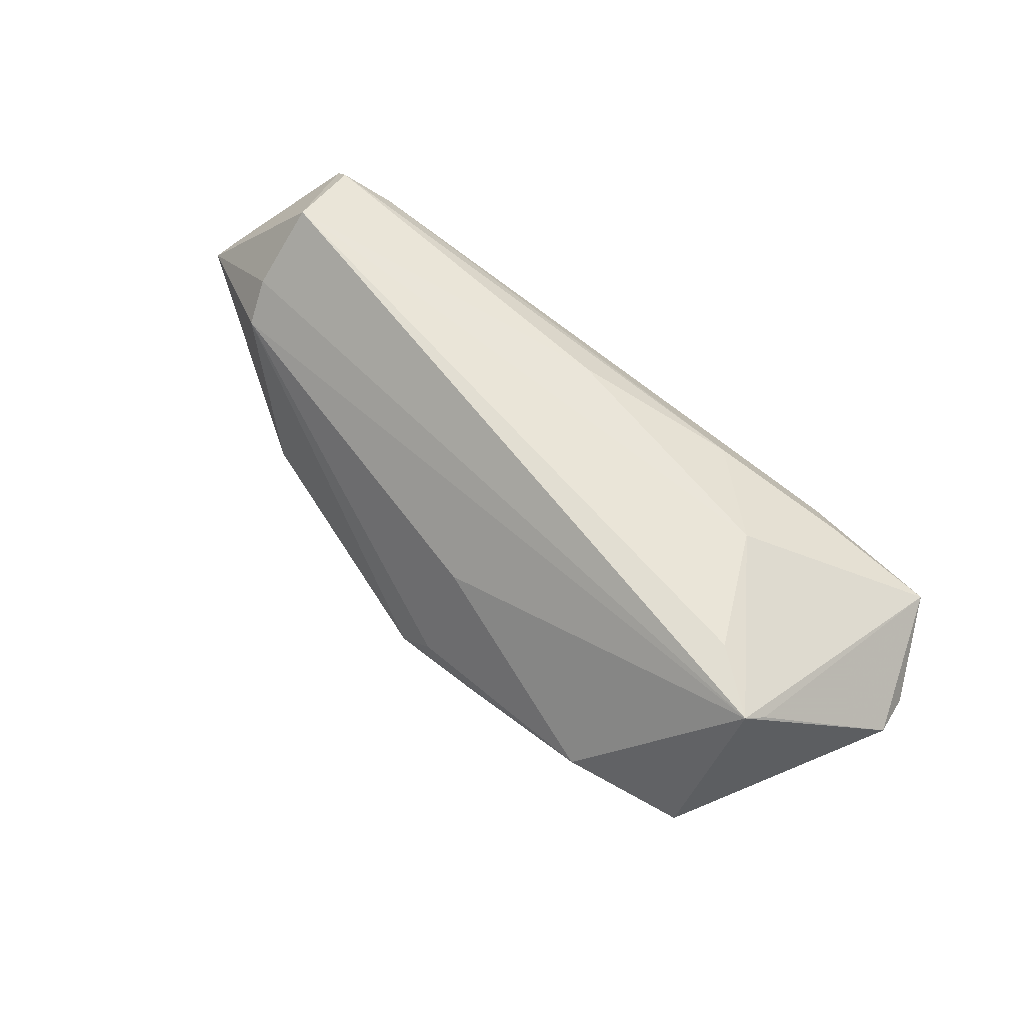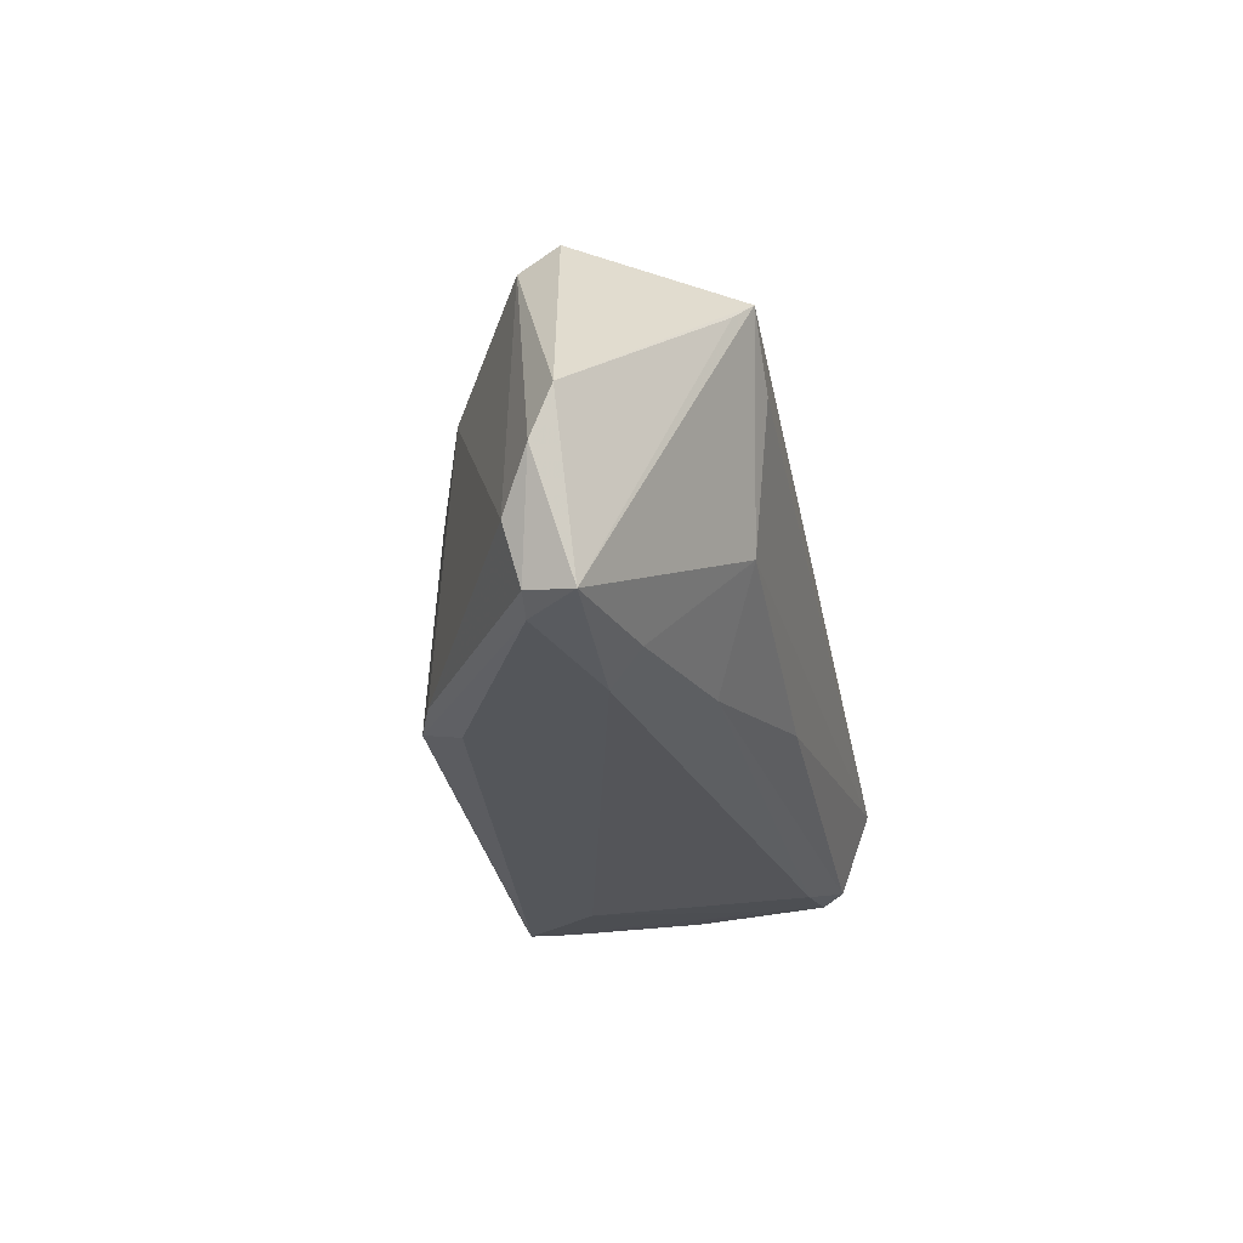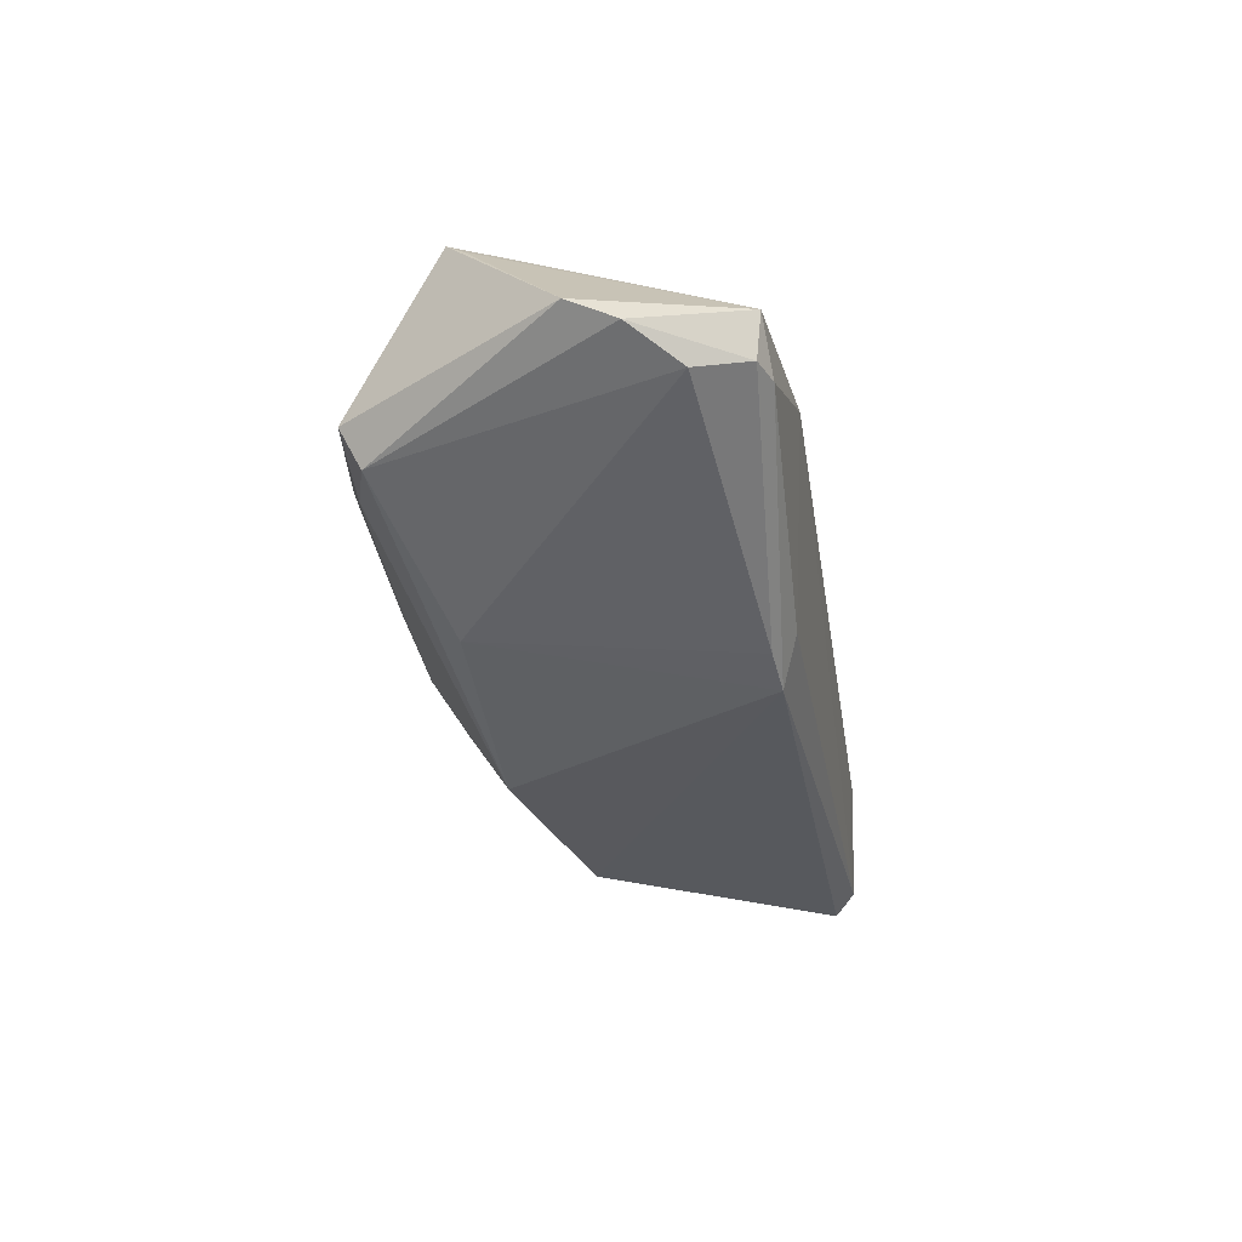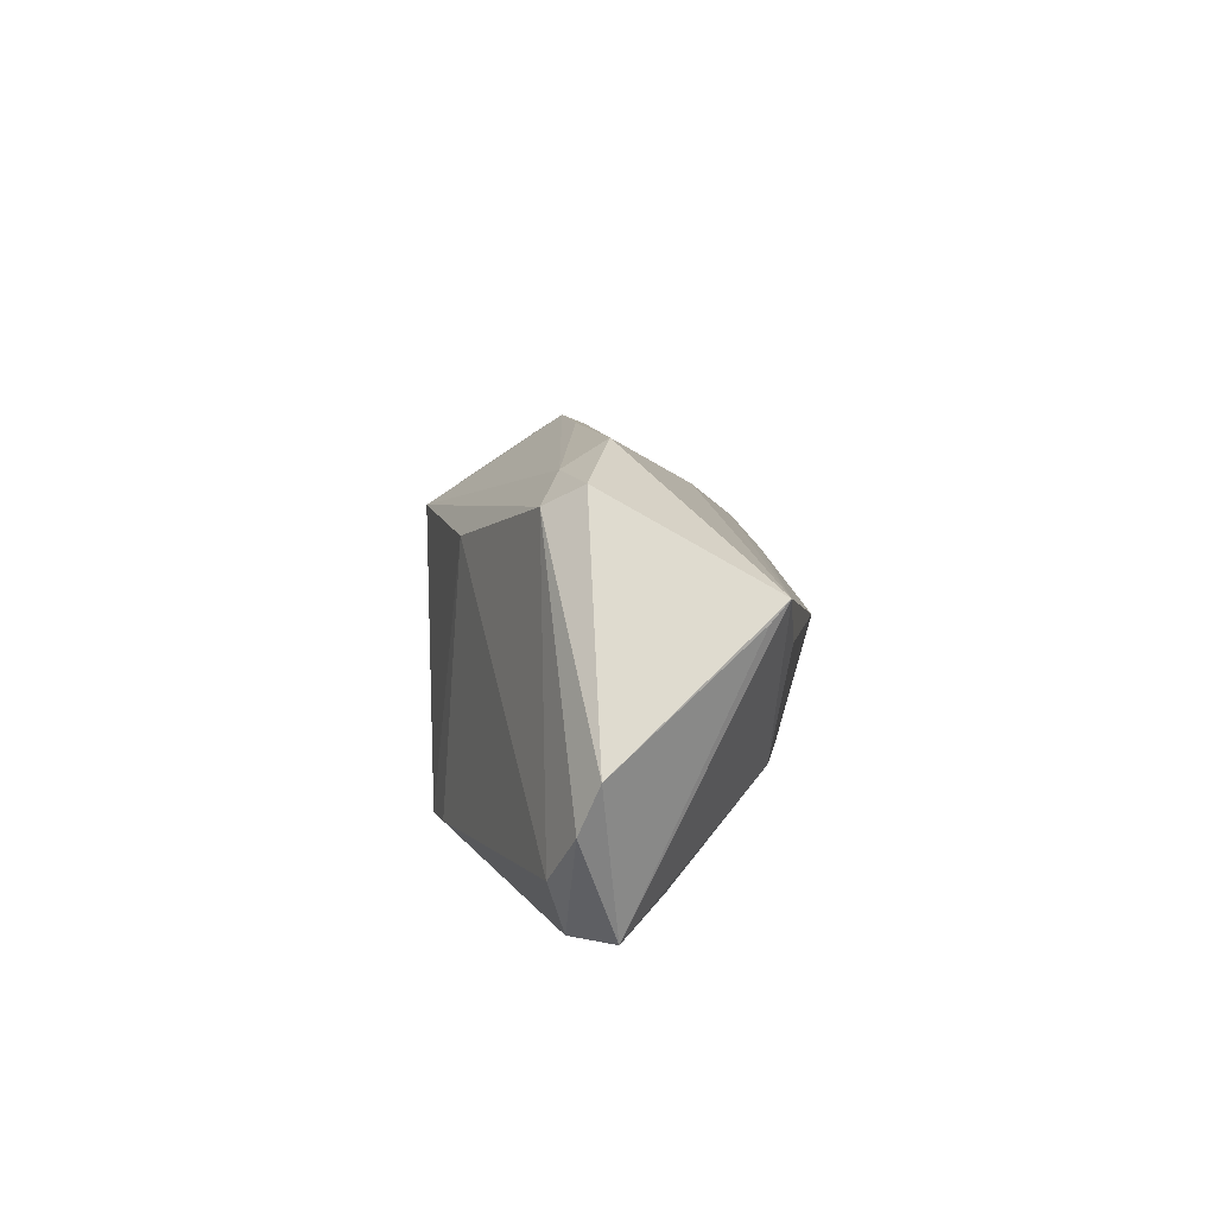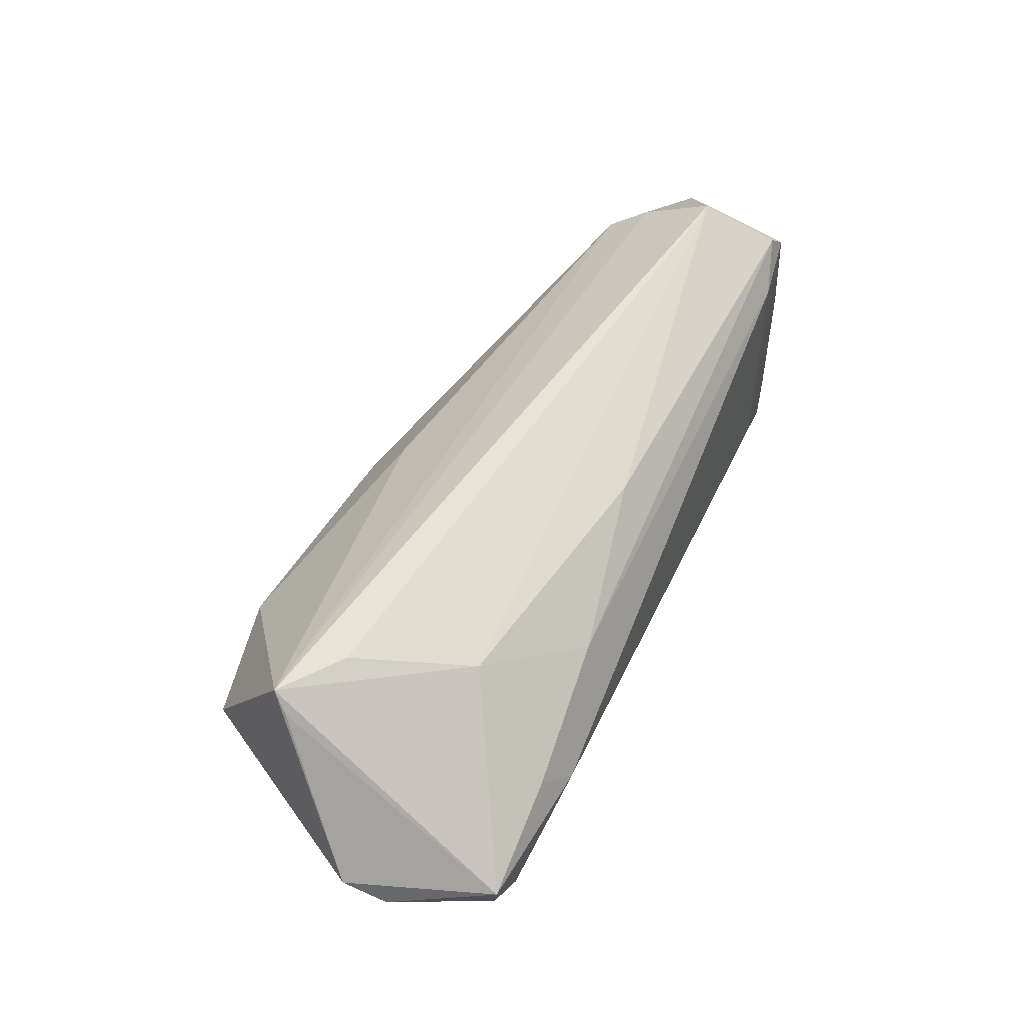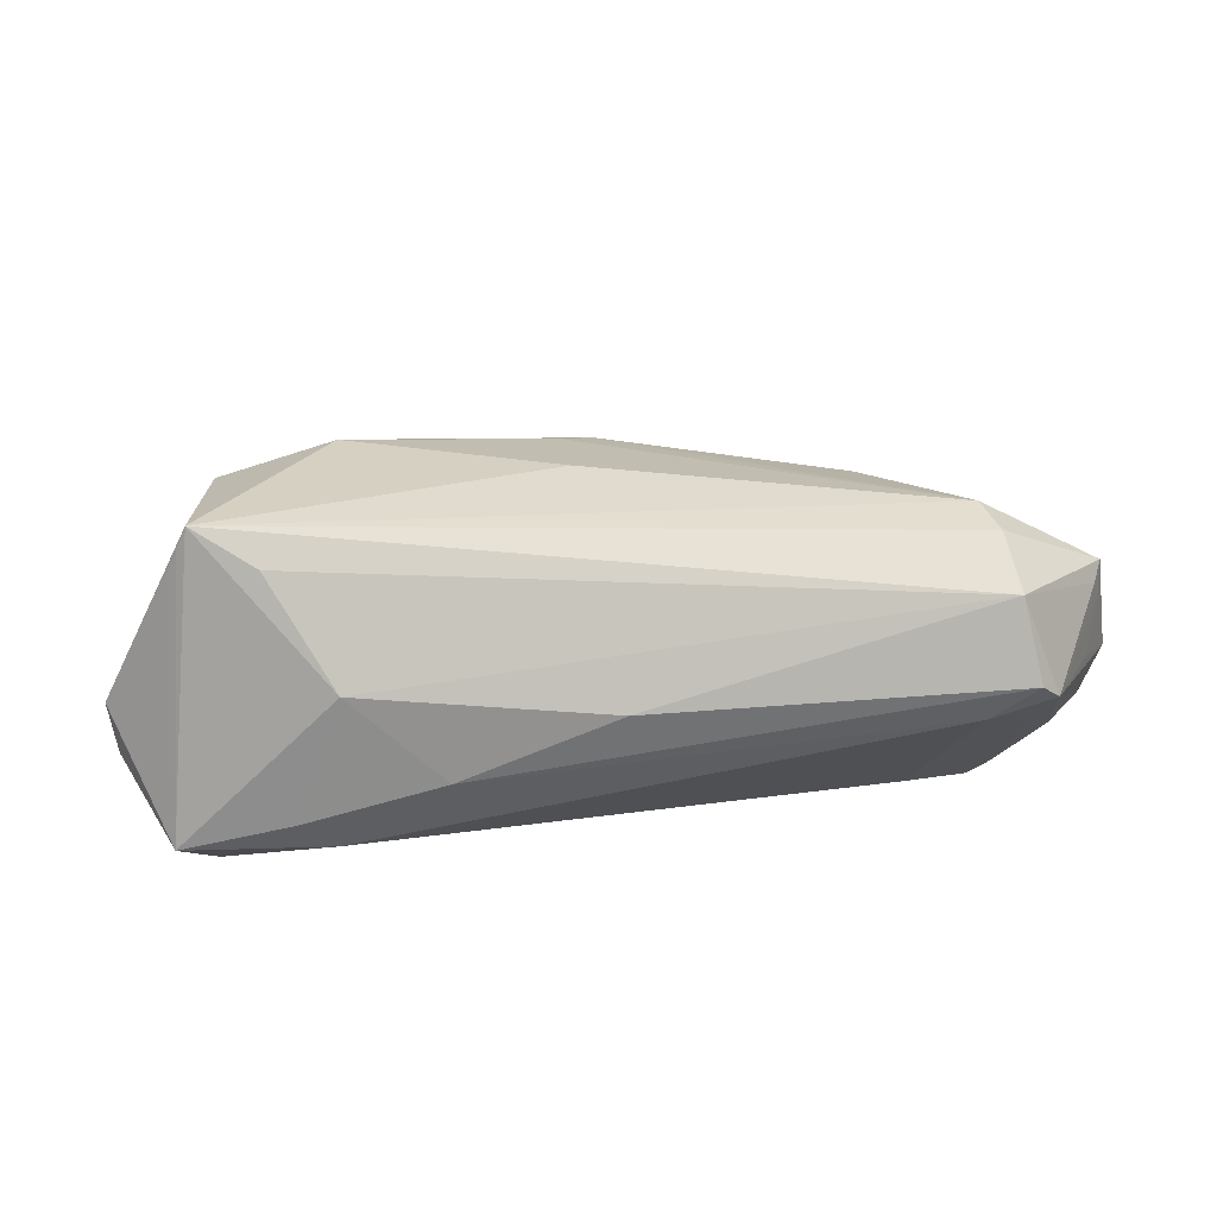
<metadata>
{"format":"obj","ext":"obj","renderer":"f3d","projection":"perspective","resolution":1024,"background":"white","views":[{"elev":68.0,"azim":-141.7,"up":"+Z"},{"elev":-25.7,"azim":-77.9,"up":"+Y"},{"elev":-24.7,"azim":-80.7,"up":"+Z"},{"elev":12.0,"azim":-83.4,"up":"+Y"},{"elev":62.5,"azim":-65.3,"up":"+Z"},{"elev":78.4,"azim":-8.2,"up":"+Z"}]}
</metadata>
<code>
v -0.003791 0.0171 -0.02269
v -0.03691 -0.02109 0.005734
v 0.04667 -0.01746 -0.02441
v 0.03981 -0.01834 0.01574
v 0.04605 0.006784 -0.01777
v 0.05605 -0.01353 -0.007243
v -0.02538 -0.01629 -0.01706
v -0.06278 4.711e-05 0.005871
v -0.0519 -0.01971 0.0008167
v -0.06216 -0.00581 0.0033
v -0.001154 -0.01269 0.02011
v 0.04864 -0.01751 -0.01956
v 0.03324 -0.02109 -0.01192
v 0.02369 0.01137 -0.02475
v -0.03156 0.02945 0.003065
v -0.003995 0.02742 -0.003219
v 0.05903 0.0006043 0.004757
v 0.04606 -0.01611 0.01947
v 0.05832 -0.003389 0.003301
v 0.04318 -0.02008 -0.02259
v -0.03334 -0.005972 0.02062
v -0.02241 -0.01683 0.01446
v -0.0482 0.01567 0.0234
v 0.04837 -0.017 0.0166
v -0.0561 -0.01896 0.006838
v -0.0411 -0.01847 0.01017
v 0.0003213 0.0279 -0.00648
v 0.05502 -0.01329 -0.01191
v -0.05555 -0.01835 0.001256
v 0.05029 -0.0176 -0.0005656
v -0.05799 -0.01179 -0.0002982
v 0.0605 -0.007917 -0.007592
v 0.04418 0.008365 0.01178
v -0.01258 0.02856 -0.003113
v 0.0577 -7.767e-05 -0.001995
v -0.04724 0.02686 0.002556
v 0.04572 -0.01938 -0.01769
v -0.0276 0.01766 -0.01416
v 0.04497 -0.005896 0.0234
v -0.04991 0.01338 0.02136
v 0.05541 -0.01076 0.003718
v -0.04646 0.02426 -0.002415
v 0.007441 0.02466 -0.01109
v 0.03208 0.0176 -0.002176
v -0.02295 -0.01886 -0.01374
v 0.06051 -0.004192 -0.006439
v -0.02001 -0.01688 -0.01923
v -0.003398 0.02019 0.009794
v -0.04037 0.009303 0.0234
v 0.0467 -0.01765 0.0112
v 0.05069 -0.01065 -0.01886
v 0.05732 -0.002535 0.006746
v 0.04551 0.003533 0.01588
v -0.03795 0.02685 -0.001555
f 14 5 3
f 3 47 14
f 14 47 1
f 17 39 52
f 17 32 46
f 3 5 51
f 51 32 3
f 5 46 51
f 51 46 32
f 17 5 44
f 23 36 8
f 54 27 1
f 49 39 23
f 23 21 49
f 49 21 39
f 1 47 38
f 20 47 3
f 22 4 18
f 2 4 22
f 19 32 17
f 17 52 19
f 3 32 28
f 32 6 28
f 32 19 41
f 35 5 17
f 17 46 35
f 35 46 5
f 43 44 5
f 27 44 43
f 5 14 43
f 1 27 43
f 43 14 1
f 17 44 33
f 33 44 27
f 23 8 40
f 15 54 36
f 15 36 23
f 13 4 2
f 2 20 13
f 18 4 24
f 24 6 32
f 32 41 24
f 24 39 18
f 24 52 39
f 24 19 52
f 24 41 19
f 12 20 3
f 3 28 12
f 12 28 6
f 11 22 18
f 21 22 11
f 18 39 11
f 39 21 11
f 2 22 26
f 26 22 21
f 23 39 53
f 53 33 23
f 53 39 17
f 17 33 53
f 27 54 34
f 34 15 27
f 54 15 34
f 16 33 27
f 27 15 16
f 23 33 48
f 48 15 23
f 33 16 48
f 48 16 15
f 10 31 29
f 45 20 2
f 2 9 45
f 47 20 45
f 45 9 47
f 36 54 42
f 1 38 42
f 10 8 42
f 42 8 36
f 42 31 10
f 42 38 31
f 42 54 1
f 4 13 50
f 50 24 4
f 50 13 20
f 24 50 30
f 6 24 30
f 30 12 6
f 47 9 7
f 9 29 7
f 7 29 31
f 7 38 47
f 31 38 7
f 25 29 9
f 25 9 2
f 2 26 25
f 25 26 21
f 10 29 25
f 25 21 23
f 25 8 10
f 23 40 25
f 25 40 8
f 20 12 37
f 12 30 37
f 37 50 20
f 37 30 50

</code>
